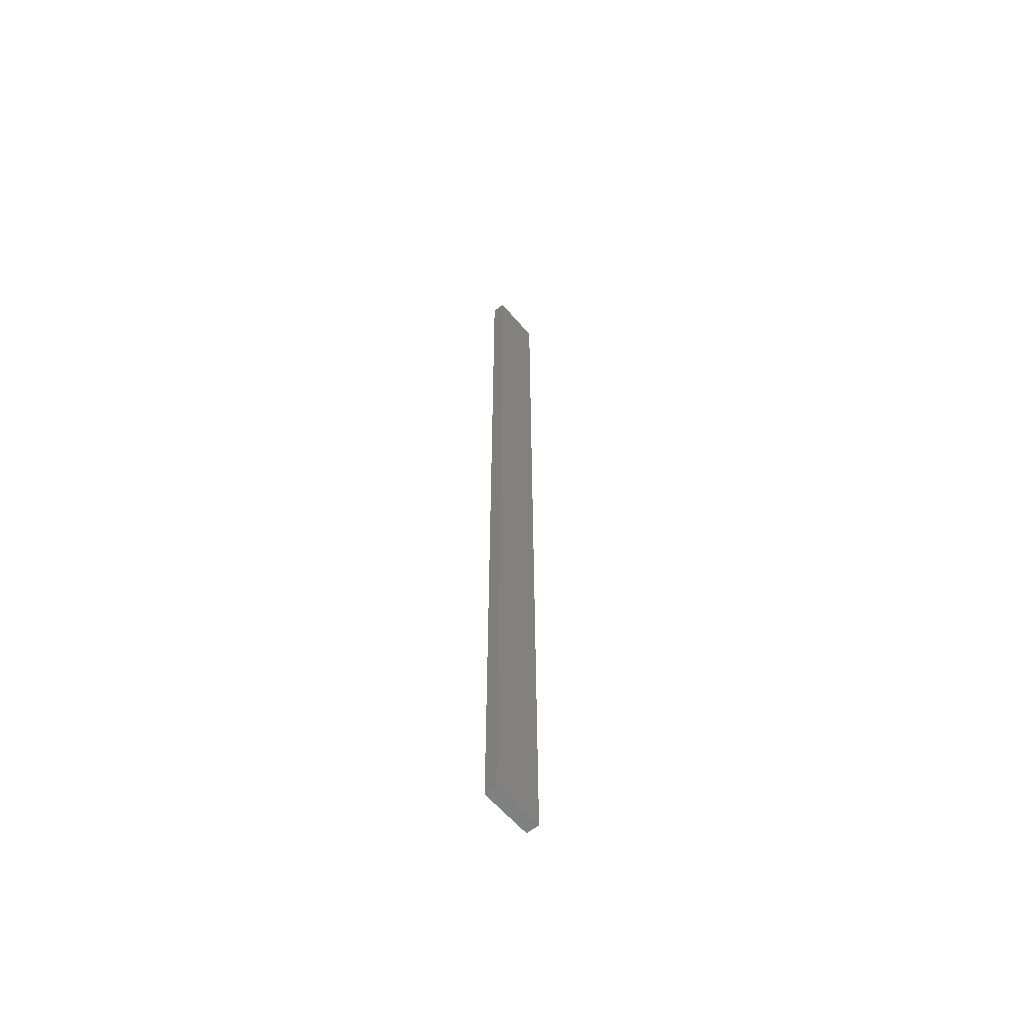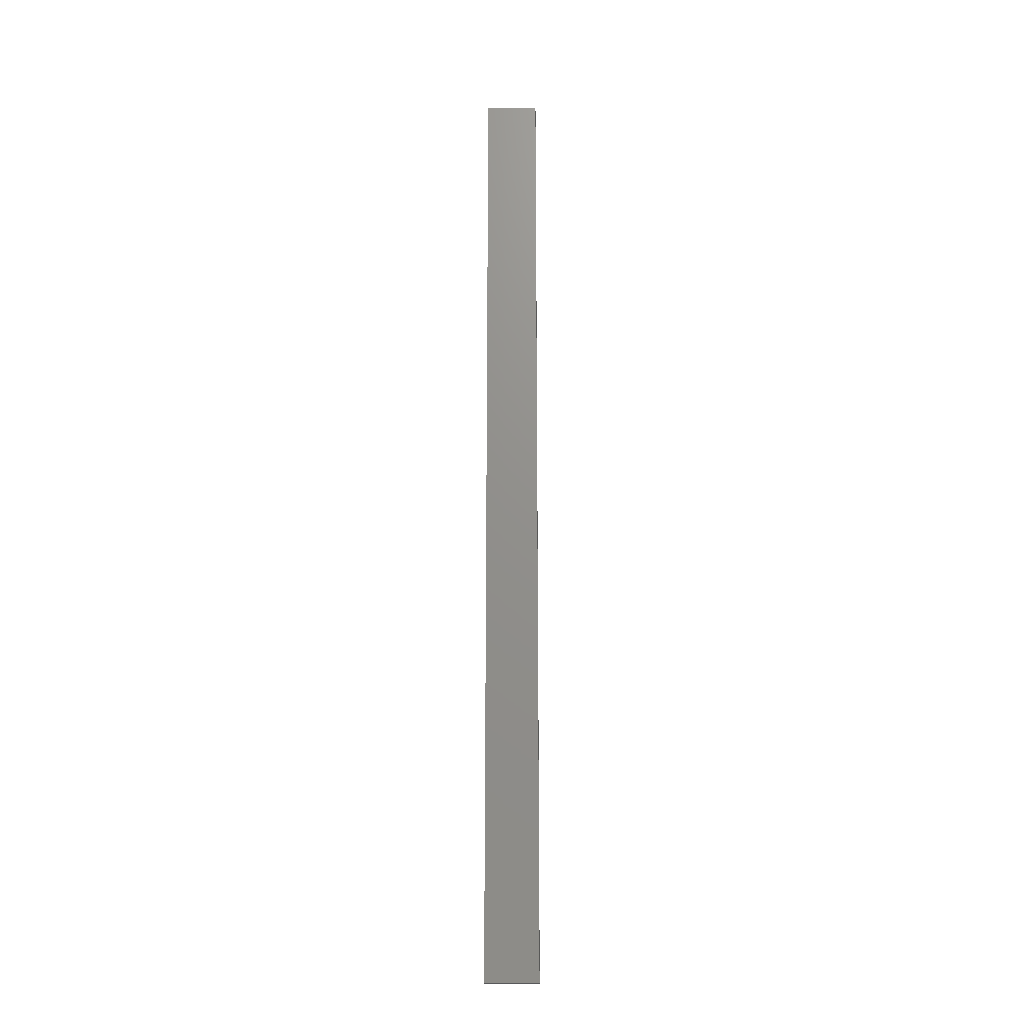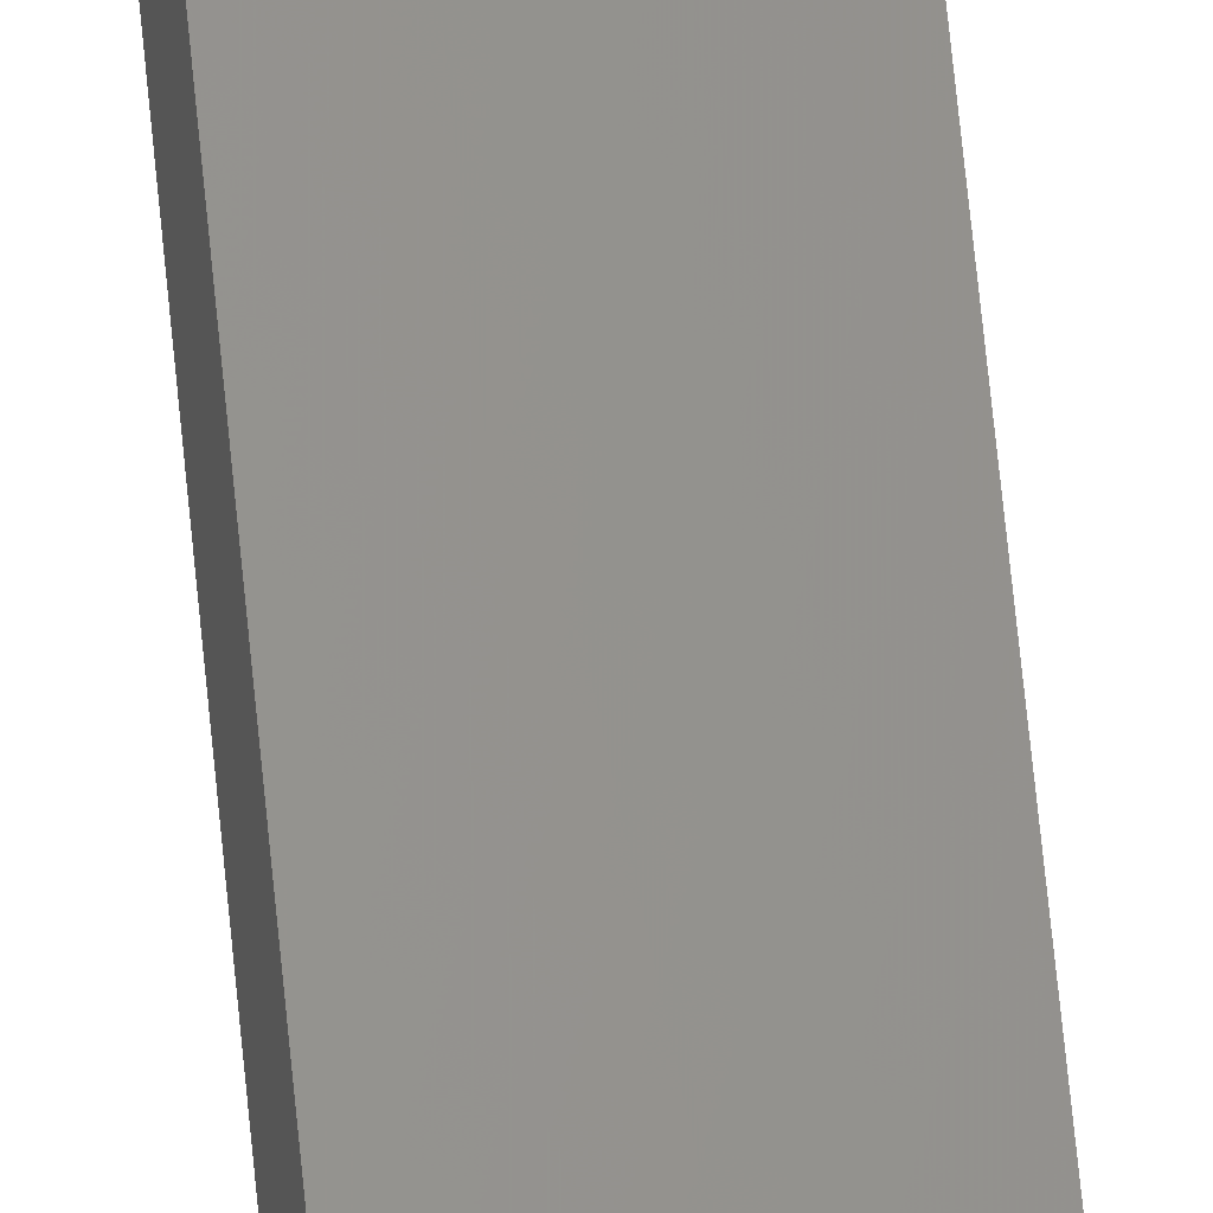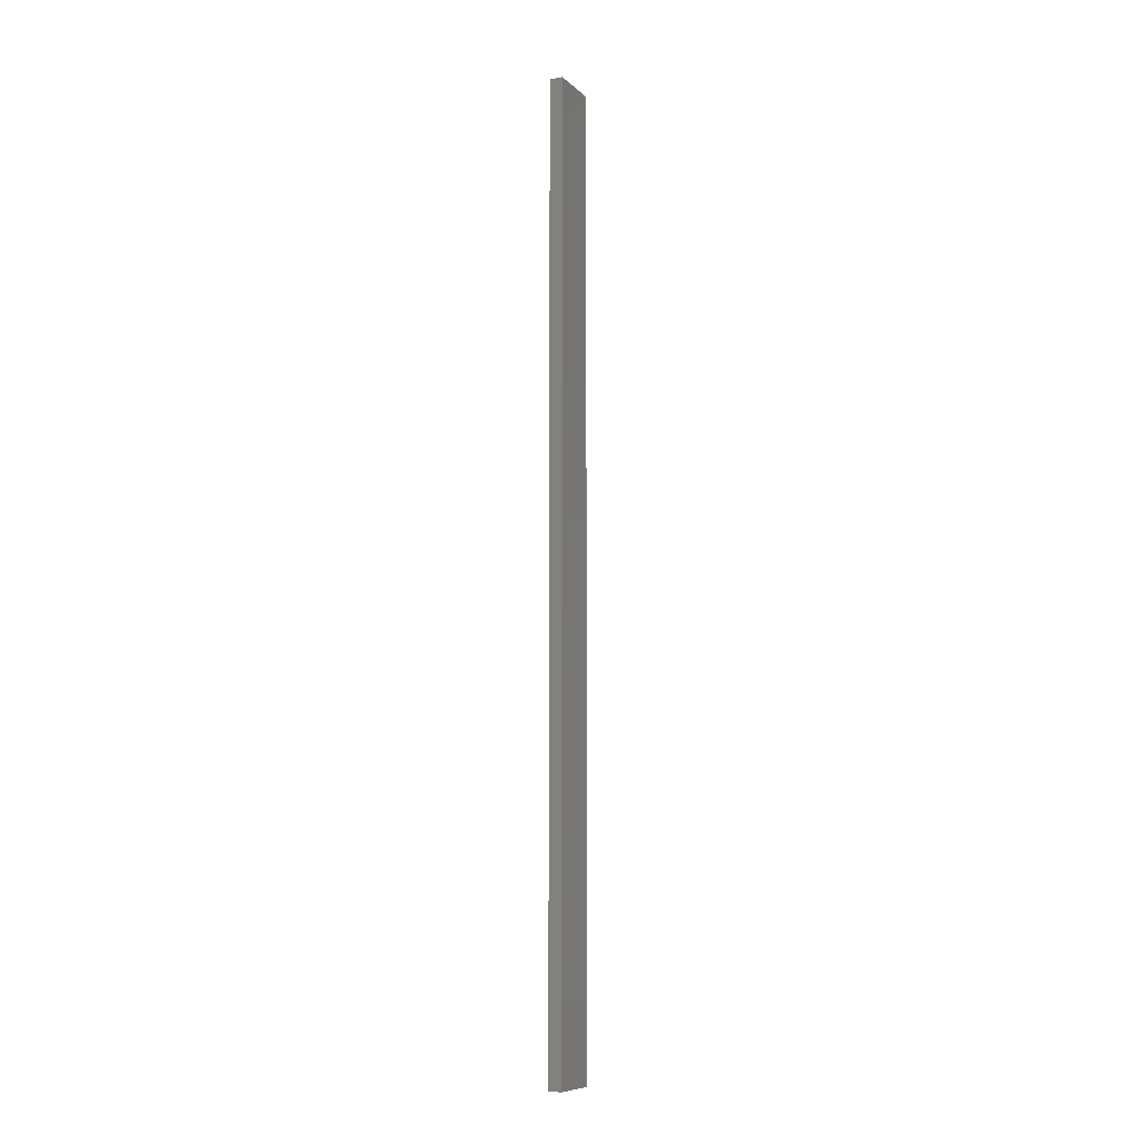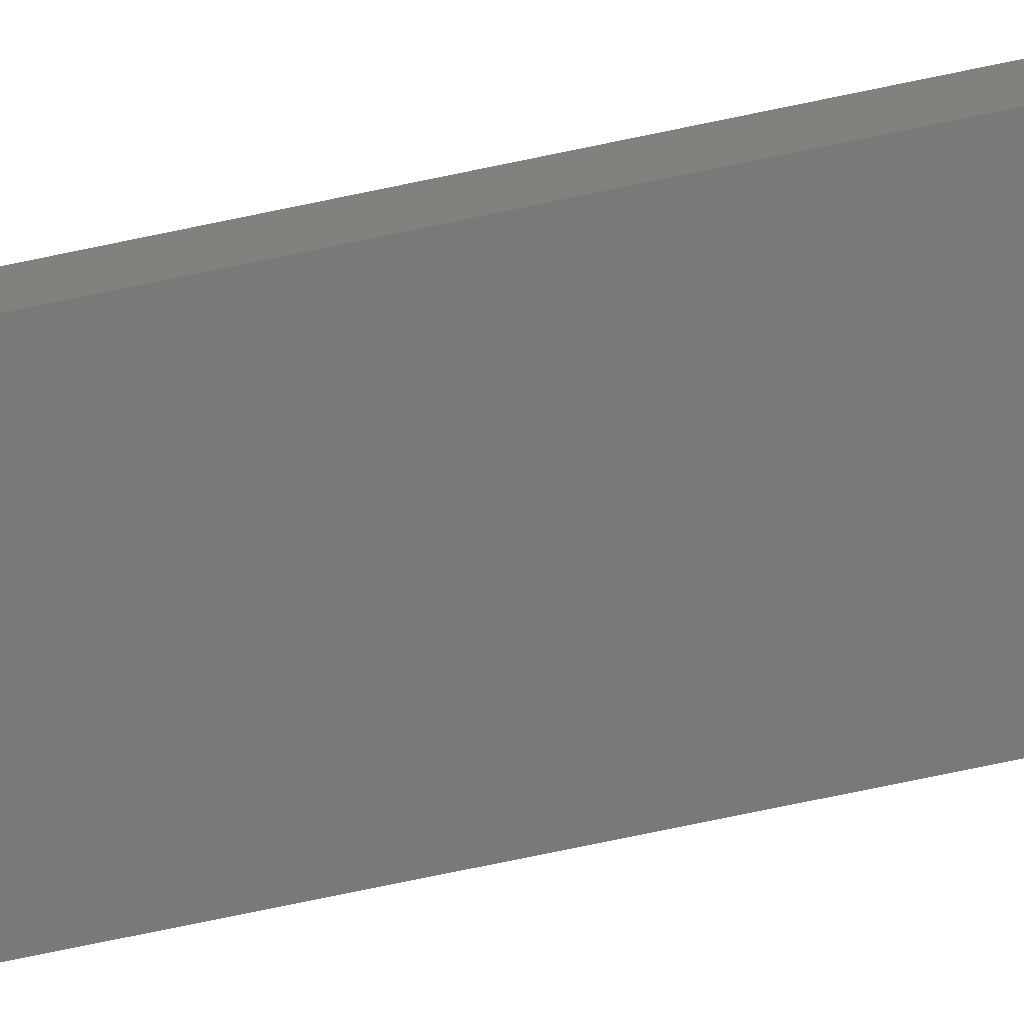
<metadata>
{"format":"stl","ext":"stl","renderer":"f3d","projection":"perspective","resolution":1024,"background":"white","views":[{"elev":-59.5,"azim":-62.2,"up":"+Z"},{"elev":-18.3,"azim":169.8,"up":"+Z"},{"elev":63.0,"azim":-5.4,"up":"+Y"},{"elev":-9.2,"azim":-76.0,"up":"+Z"},{"elev":-60.6,"azim":-77.0,"up":"+Y"}]}
</metadata>
<code>
# stl→obj: 16 verts, 28 faces
v 18.96 2.419 273.3
v 18.96 2.419 276.9
v 19.02 2.405 276.9
v 19.02 2.405 273.3
v 19.09 2.391 276.9
v 19.09 2.391 273.3
v 19.15 2.377 273.3
v 19.15 2.377 276.9
v 19.14 2.328 276.9
v 19.14 2.328 273.3
v 18.95 2.37 276.9
v 18.95 2.37 273.3
v 19.01 2.356 276.9
v 19.01 2.356 273.3
v 19.08 2.342 276.9
v 19.08 2.342 273.3
f 1 2 3
f 4 3 5
f 4 1 3
f 6 4 5
f 7 5 8
f 7 6 5
f 7 8 9
f 10 7 9
f 11 12 13
f 13 14 15
f 12 14 13
f 15 16 9
f 14 16 15
f 16 10 9
f 12 11 2
f 1 12 2
f 16 6 10
f 10 6 7
f 14 4 16
f 16 4 6
f 12 1 14
f 14 1 4
f 15 9 8
f 5 15 8
f 3 13 15
f 3 15 5
f 2 11 13
f 2 13 3

</code>
